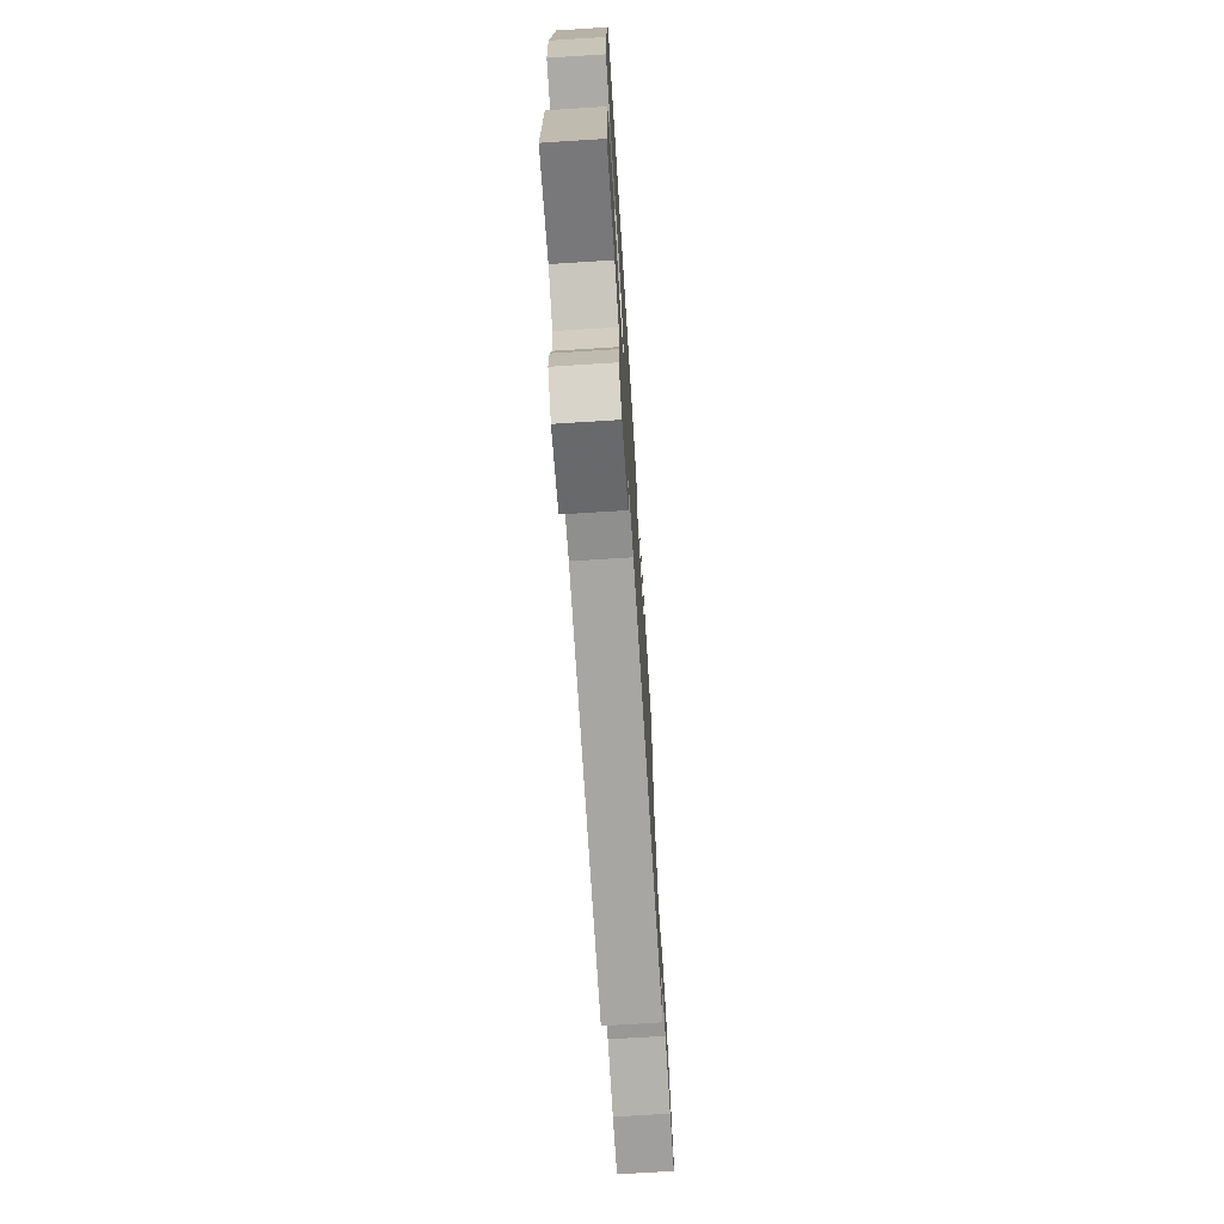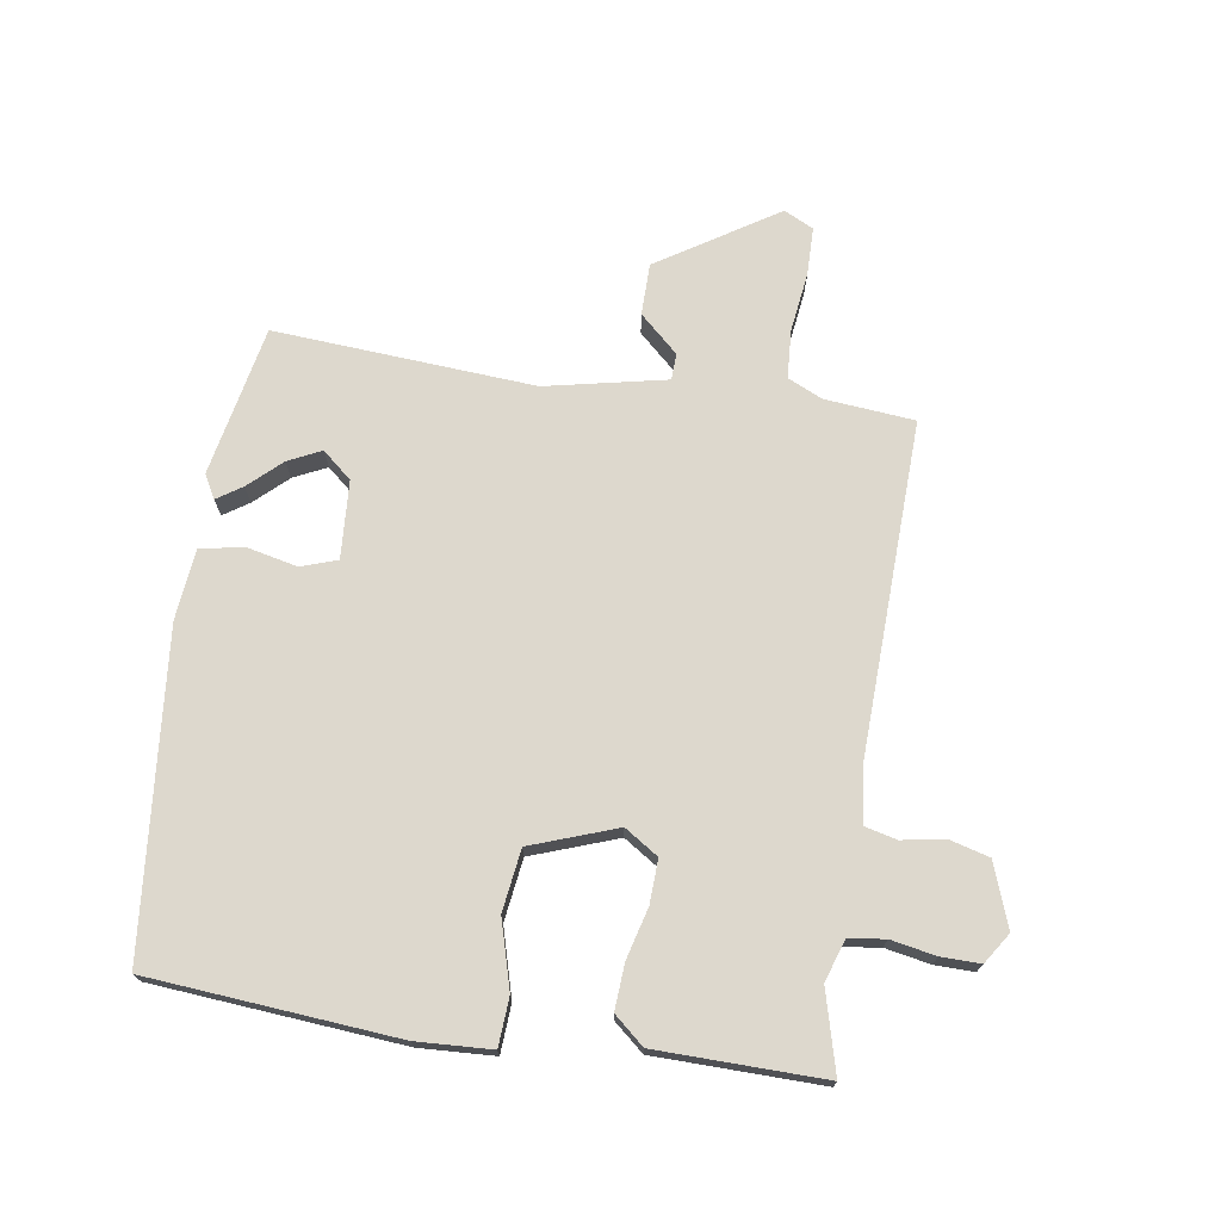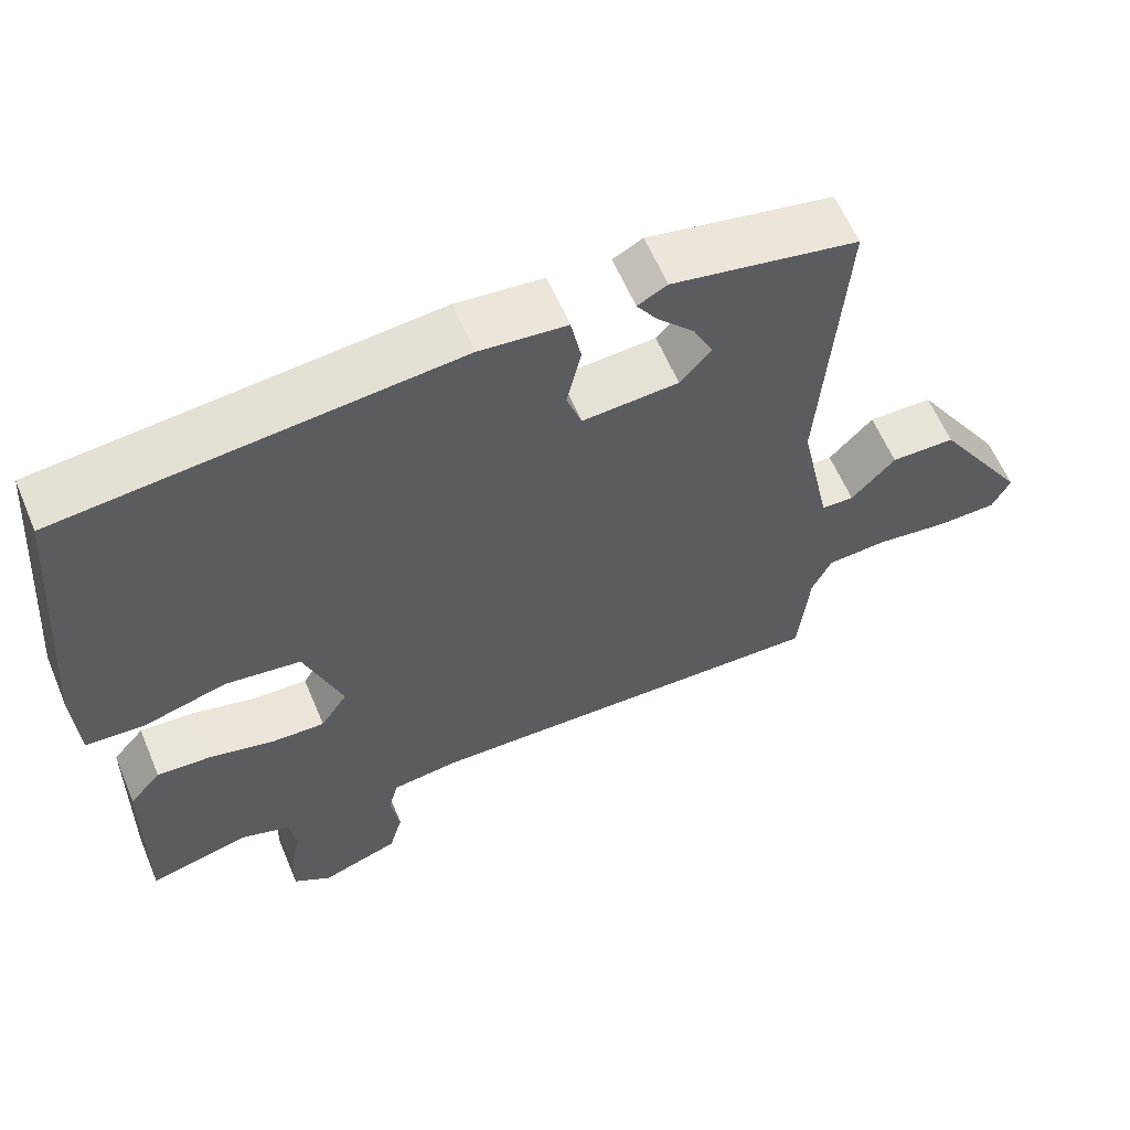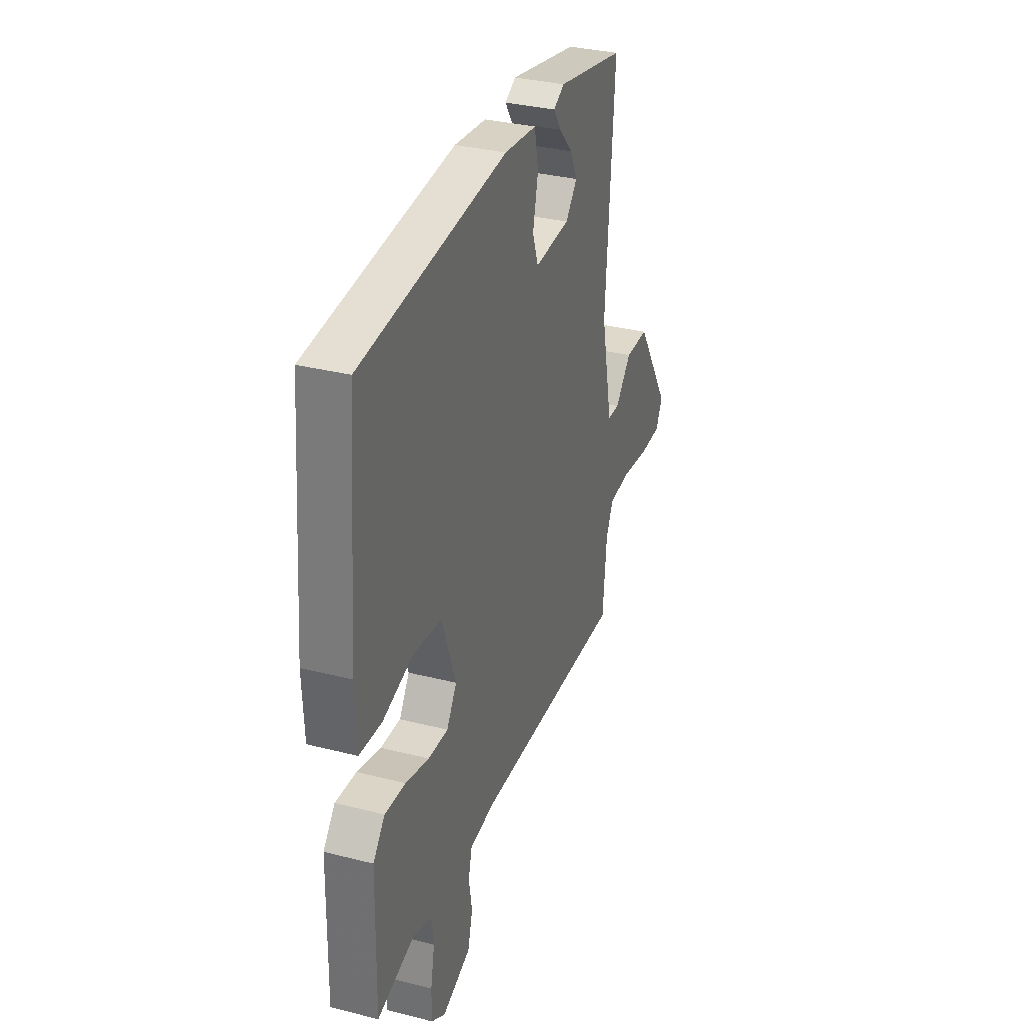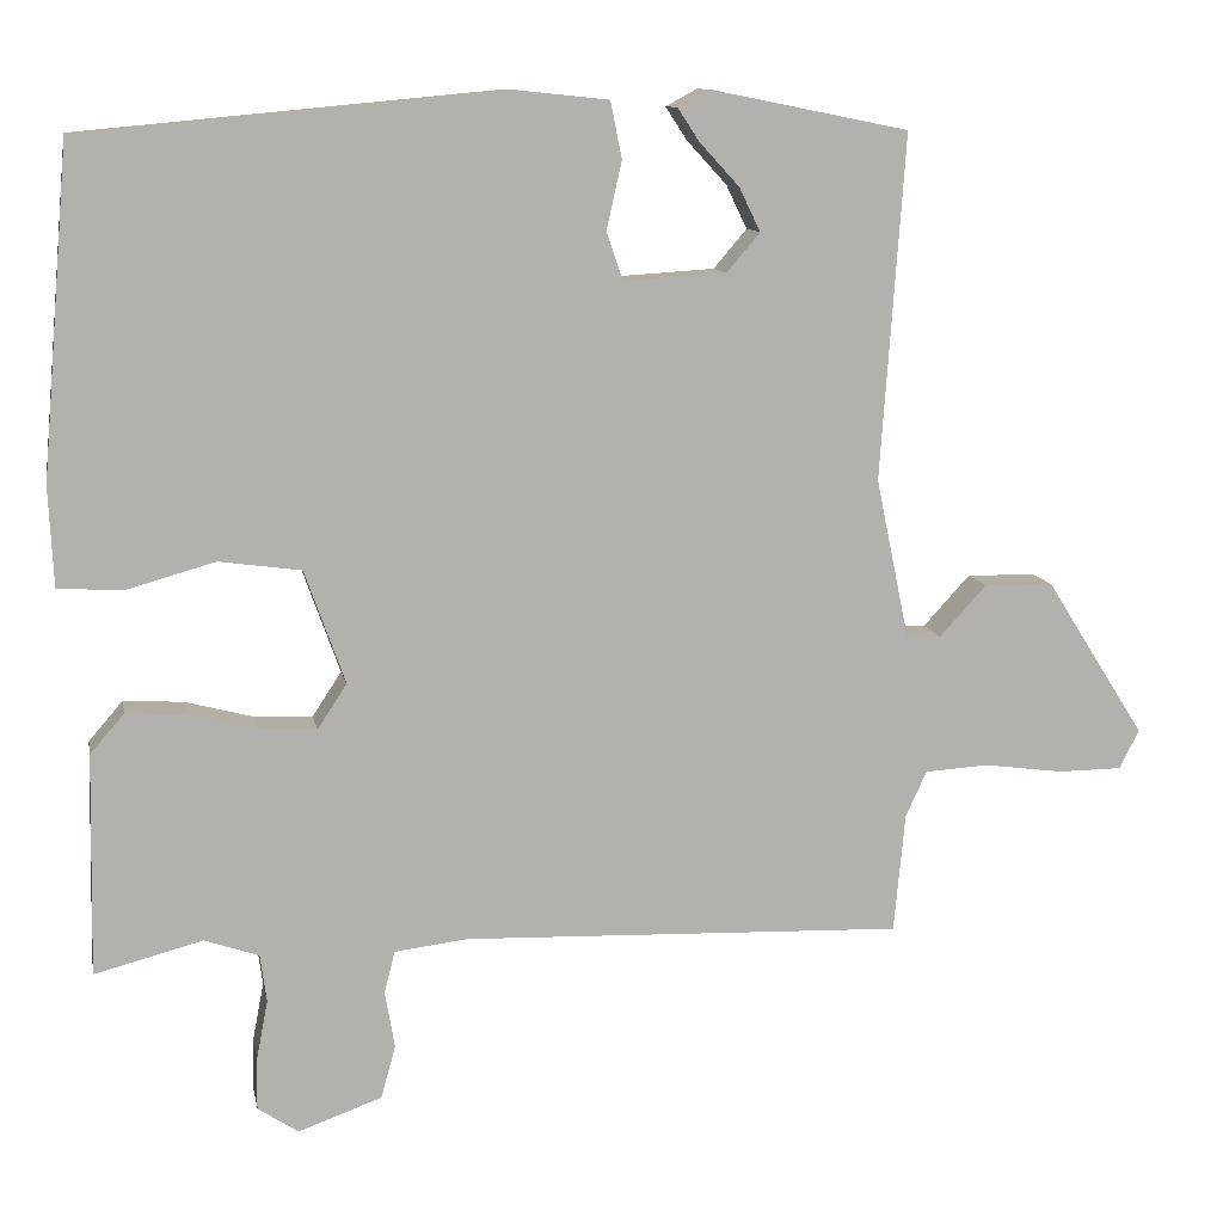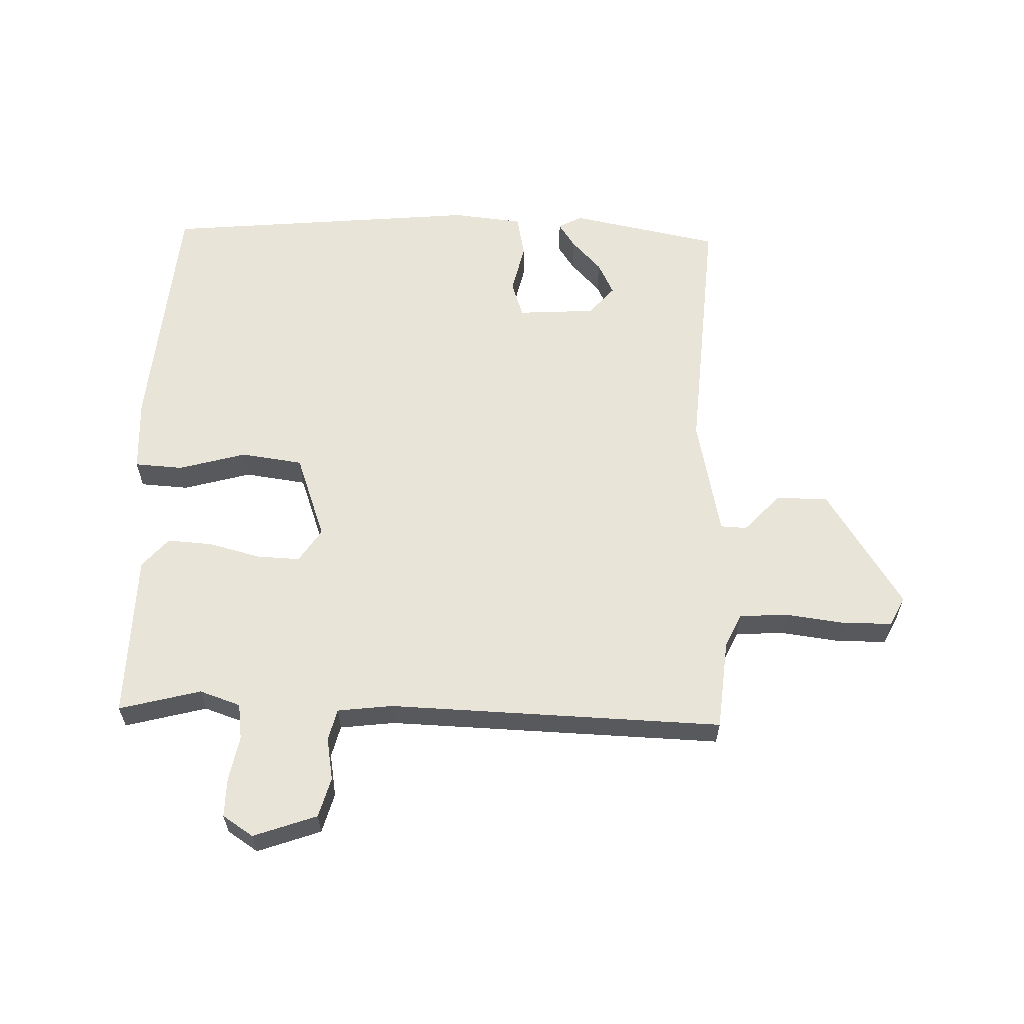
<metadata>
{"format":"obj","ext":"obj","renderer":"f3d","projection":"perspective","resolution":1024,"background":"white","views":[{"elev":-72.2,"azim":93.6,"up":"+Z"},{"elev":72.2,"azim":98.6,"up":"+Y"},{"elev":61.0,"azim":157.2,"up":"+Z"},{"elev":32.9,"azim":109.4,"up":"+Z"},{"elev":10.8,"azim":169.2,"up":"+Z"},{"elev":60.3,"azim":-178.3,"up":"+Y"}]}
</metadata>
<code>
v -0.5 0.07 -0.5
v -0.514 0.07 -0.353
v -0.54 0.07 -0.297
v -0.619 0.07 -0.292
v -0.717 0.07 -0.305
v -0.796 0.07 -0.304
v -0.82 0.07 -0.256
v -0.697 0.07 -0.062
v -0.612 0.07 -0.061
v -0.554 0.07 -0.124
v -0.511 0.07 -0.122
v -0.47 0.07 0.075
v -0.5 0.07 0.5
v -0.255 0.07 0.549
v -0.216 0.07 0.528
v -0.243 0.07 0.487
v -0.292 0.07 0.434
v -0.318 0.07 0.38
v -0.277 0.07 0.332
v -0.15 0.07 0.324
v -0.13 0.07 0.383
v -0.149 0.07 0.467
v -0.135 0.07 0.537
v -0.02 0.07 0.549
v 0.5 0.07 0.5
v 0.534 0.07 0.096
v 0.528 0.07 -0.026
v 0.449 0.07 -0.031
v 0.339 0.07 0
v 0.238 0.07 -0.014
v 0.188 0.07 -0.154
v 0.224 0.07 -0.209
v 0.295 0.07 -0.206
v 0.379 0.07 -0.184
v 0.453 0.07 -0.179
v 0.495 0.07 -0.228
v 0.5 0.07 -0.5
v 0.367 0.07 -0.465
v 0.3 0.07 -0.488
v 0.292 0.07 -0.547
v 0.306 0.07 -0.62
v 0.307 0.07 -0.684
v 0.257 0.07 -0.717
v 0.154 0.07 -0.68
v 0.136 0.07 -0.615
v 0.148 0.07 -0.545
v 0.135 0.07 -0.493
v 0.045 0.07 -0.482
v -0.5 0 -0.5
v -0.514 0 -0.353
v -0.54 0 -0.297
v -0.619 0 -0.292
v -0.717 0 -0.305
v -0.796 0 -0.304
v -0.82 0 -0.256
v -0.697 0 -0.062
v -0.612 0 -0.061
v -0.554 0 -0.124
v -0.511 0 -0.122
v -0.47 0 0.075
v -0.5 0 0.5
v -0.255 0 0.549
v -0.216 0 0.528
v -0.243 0 0.487
v -0.292 0 0.434
v -0.318 0 0.38
v -0.277 0 0.332
v -0.15 0 0.324
v -0.13 0 0.383
v -0.149 0 0.467
v -0.135 0 0.537
v -0.02 0 0.549
v 0.5 0 0.5
v 0.534 0 0.096
v 0.528 0 -0.026
v 0.449 0 -0.031
v 0.339 0 0
v 0.238 0 -0.014
v 0.188 0 -0.154
v 0.224 0 -0.209
v 0.295 0 -0.206
v 0.379 0 -0.184
v 0.453 0 -0.179
v 0.495 0 -0.228
v 0.5 0 -0.5
v 0.367 0 -0.465
v 0.3 0 -0.488
v 0.292 0 -0.547
v 0.306 0 -0.62
v 0.307 0 -0.684
v 0.257 0 -0.717
v 0.154 0 -0.68
v 0.136 0 -0.615
v 0.148 0 -0.545
v 0.135 0 -0.493
v 0.045 0 -0.482
f 44 45 46
f 43 44 46
f 42 43 46
f 41 42 46
f 40 41 46
f 39 40 46 47
f 38 39 47 48
f 36 37 38
f 35 36 38
f 34 35 38
f 33 34 38
f 48 1 2
f 38 48 2
f 33 38 2
f 32 33 2
f 27 28 29
f 26 27 29
f 25 26 29
f 24 25 29
f 23 24 29
f 22 23 29
f 21 22 29
f 20 21 29 30
f 19 20 30 31
f 15 16 17
f 14 15 17
f 13 14 17
f 12 13 17 18
f 11 12 18 19
f 8 9 10
f 7 8 10
f 6 7 10
f 5 6 10
f 4 5 10
f 3 4 10 11
f 19 31 32
f 11 19 32
f 3 11 32
f 2 3 32
f 94 93 92
f 94 92 91
f 94 91 90
f 94 90 89
f 94 89 88
f 95 94 88 87
f 96 95 87 86
f 86 85 84
f 86 84 83
f 86 83 82
f 86 82 81
f 50 49 96
f 50 96 86
f 50 86 81
f 50 81 80
f 77 76 75
f 77 75 74
f 77 74 73
f 77 73 72
f 77 72 71
f 77 71 70
f 77 70 69
f 78 77 69 68
f 79 78 68 67
f 65 64 63
f 65 63 62
f 65 62 61
f 66 65 61 60
f 67 66 60 59
f 58 57 56
f 58 56 55
f 58 55 54
f 58 54 53
f 58 53 52
f 59 58 52 51
f 80 79 67
f 80 67 59
f 80 59 51
f 80 51 50
f 1 49 50 2
f 2 50 51 3
f 3 51 52 4
f 4 52 53 5
f 5 53 54 6
f 6 54 55 7
f 7 55 56 8
f 8 56 57 9
f 9 57 58 10
f 10 58 59 11
f 11 59 60 12
f 12 60 61 13
f 13 61 62 14
f 14 62 63 15
f 15 63 64 16
f 16 64 65 17
f 17 65 66 18
f 18 66 67 19
f 19 67 68 20
f 20 68 69 21
f 21 69 70 22
f 22 70 71 23
f 23 71 72 24
f 24 72 73 25
f 25 73 74 26
f 26 74 75 27
f 27 75 76 28
f 28 76 77 29
f 29 77 78 30
f 30 78 79 31
f 31 79 80 32
f 32 80 81 33
f 33 81 82 34
f 34 82 83 35
f 35 83 84 36
f 36 84 85 37
f 37 85 86 38
f 38 86 87 39
f 39 87 88 40
f 40 88 89 41
f 41 89 90 42
f 42 90 91 43
f 43 91 92 44
f 44 92 93 45
f 45 93 94 46
f 46 94 95 47
f 47 95 96 48
f 48 96 49 1

</code>
